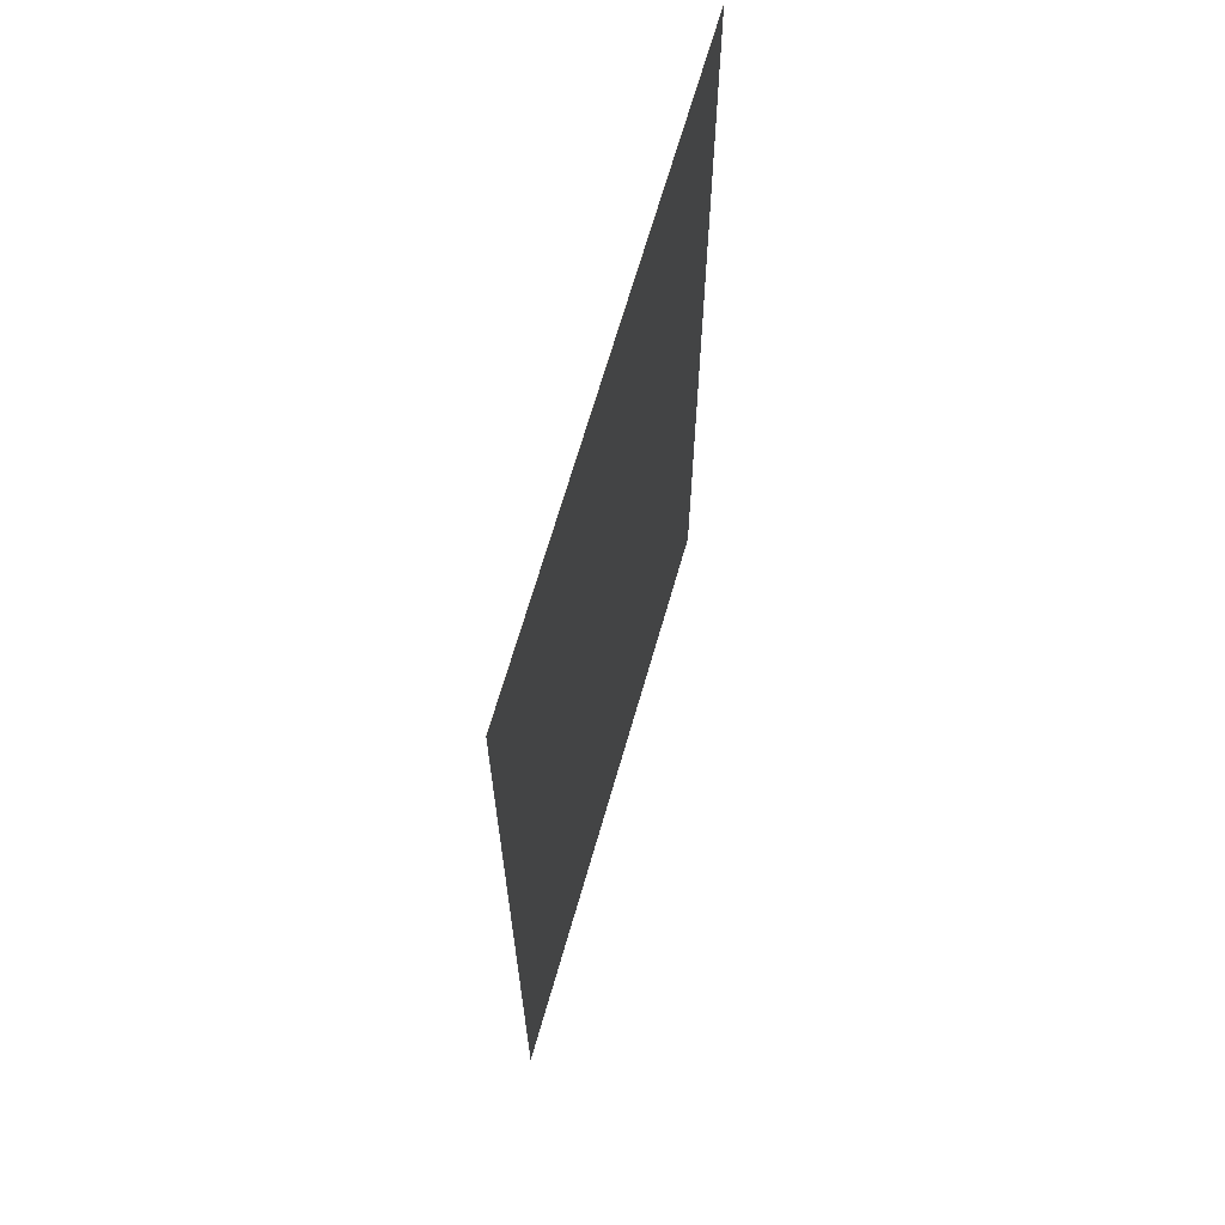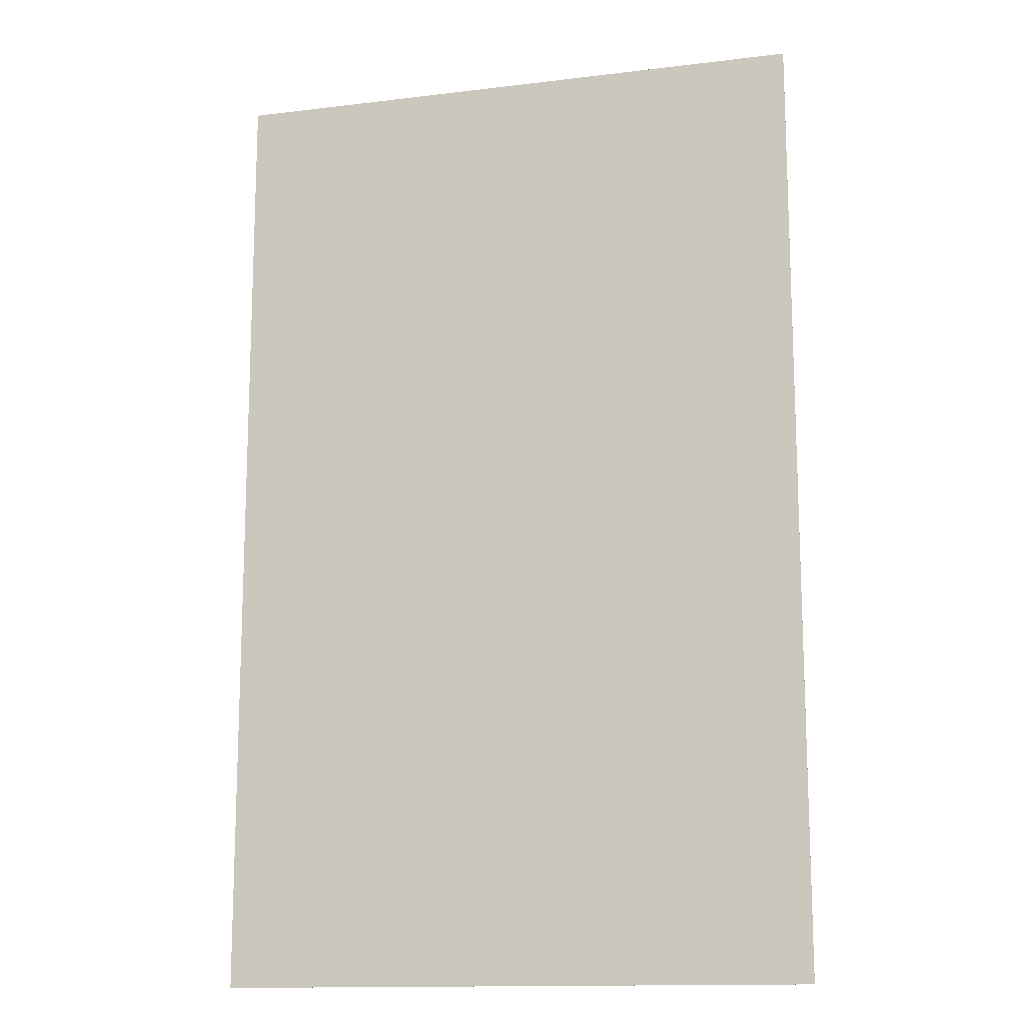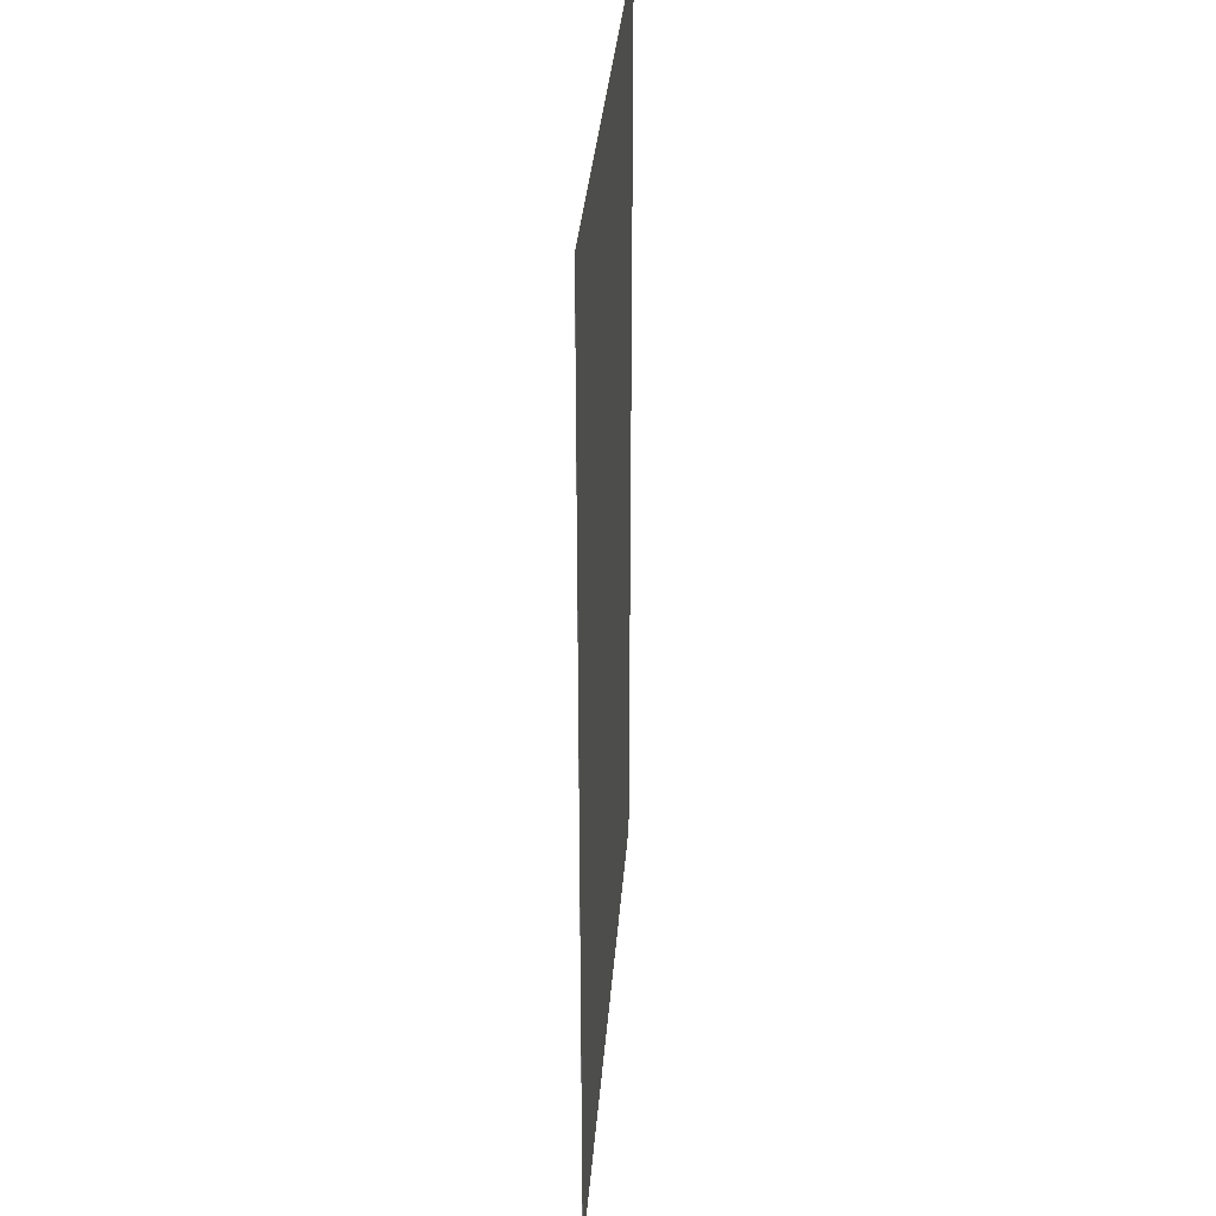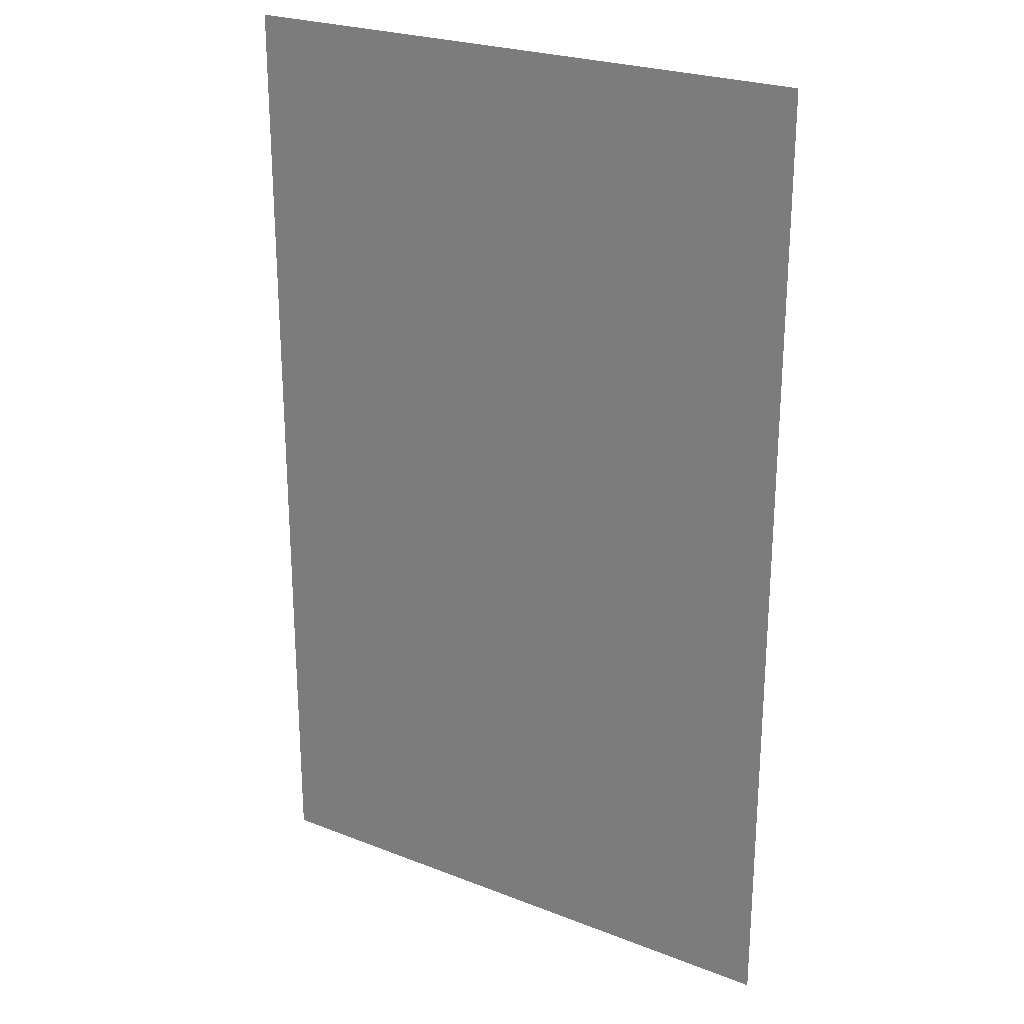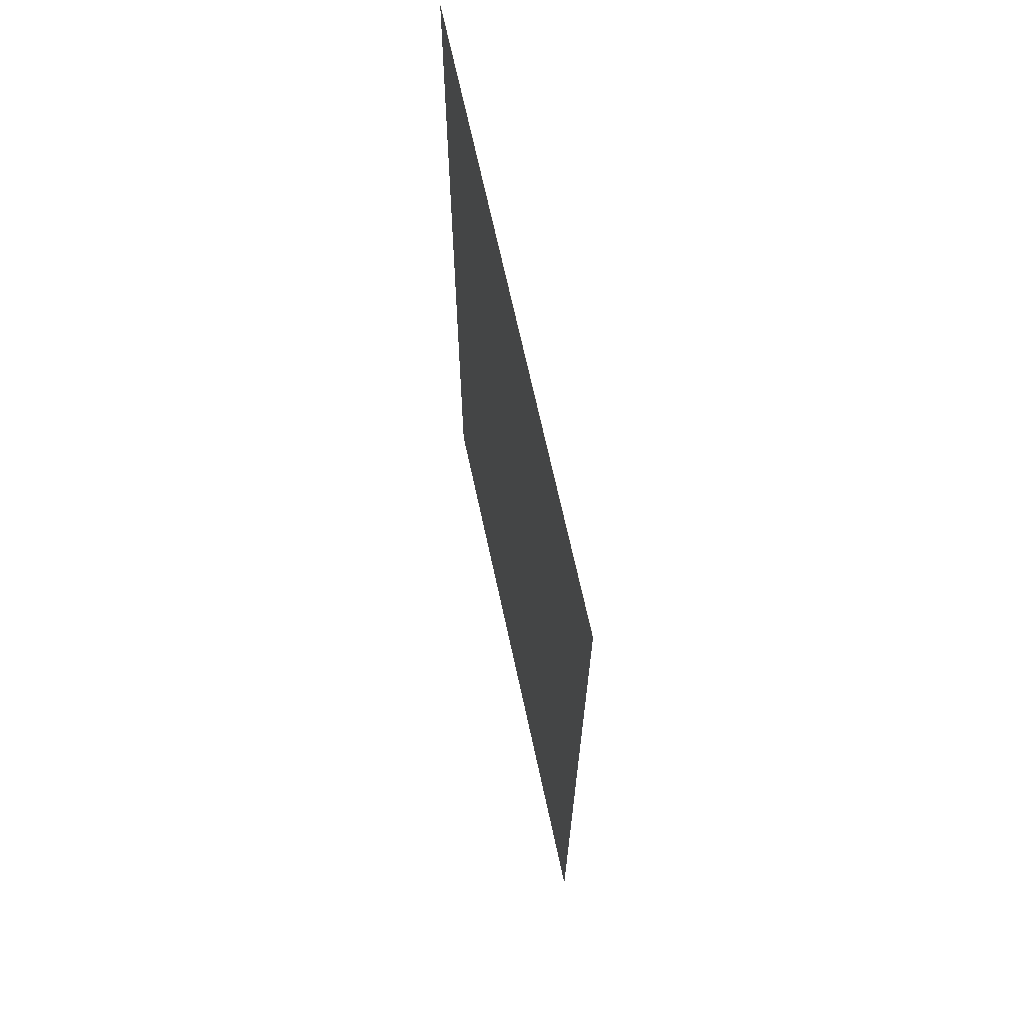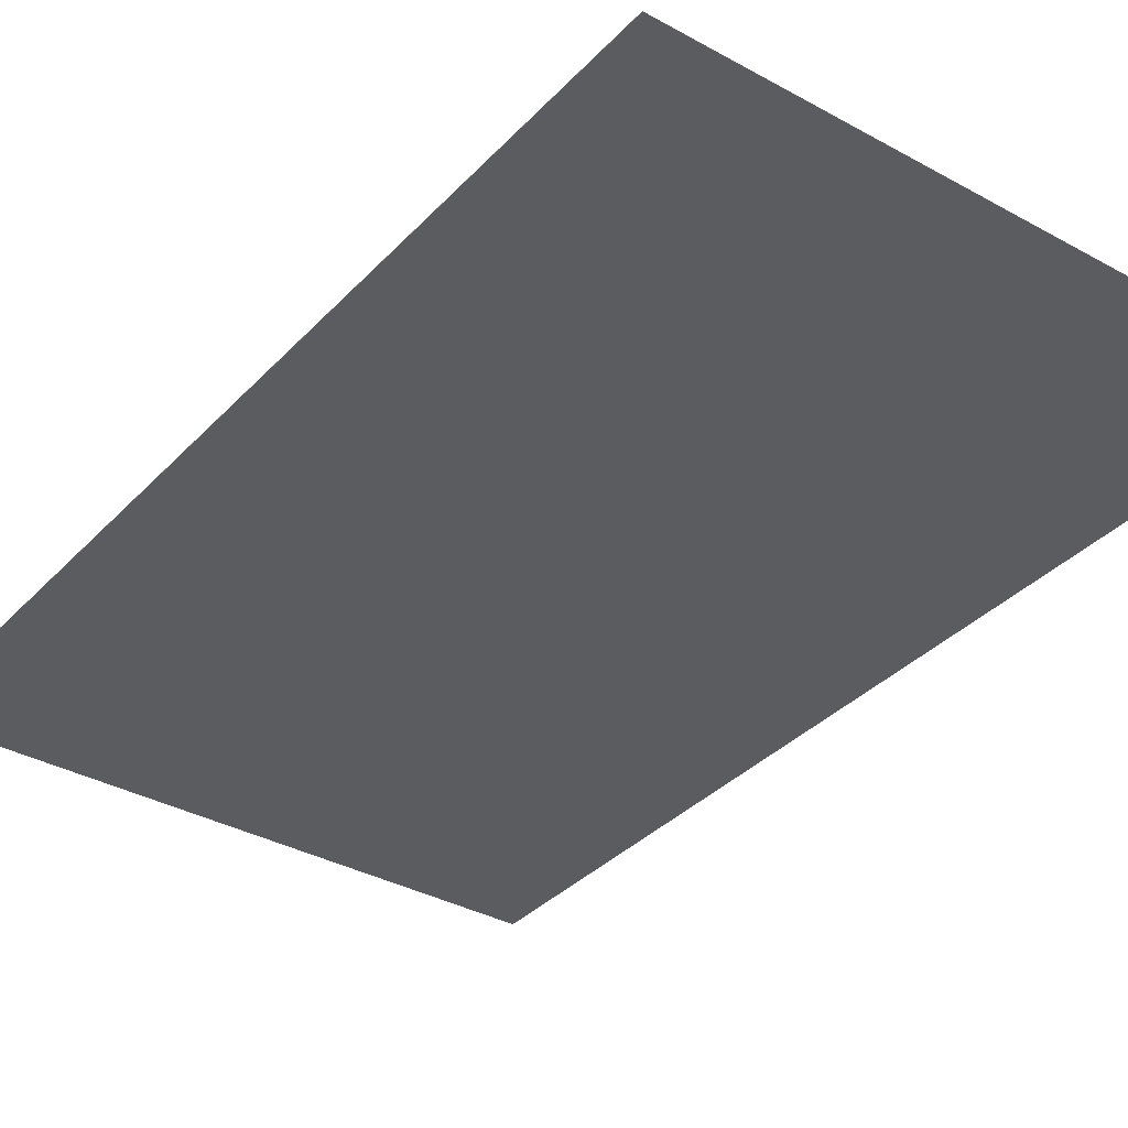
<metadata>
{"format":"obj","ext":"obj","renderer":"f3d","projection":"perspective","resolution":1024,"background":"white","views":[{"elev":67.5,"azim":-74.0,"up":"+Z"},{"elev":-14.0,"azim":15.1,"up":"+Z"},{"elev":33.4,"azim":94.3,"up":"+Z"},{"elev":24.6,"azim":-147.4,"up":"+Z"},{"elev":68.8,"azim":-102.2,"up":"+Z"},{"elev":-35.1,"azim":-36.4,"up":"+Y"}]}
</metadata>
<code>
v 24.13 0 3.367
v 24.13 0 8.433
v 27.27 0 8.433
v 27.27 0 3.367
v 24.13 -0.001 3.367
v 24.13 -0.001 8.433
v 27.27 -0.001 3.367
v 27.27 -0.001 8.433
g grp1
f 1 2 3 4
f 1 5 6 2
f 5 7 8 6
f 4 3 8 7
f 1 4 7 5
f 2 6 8 3

</code>
